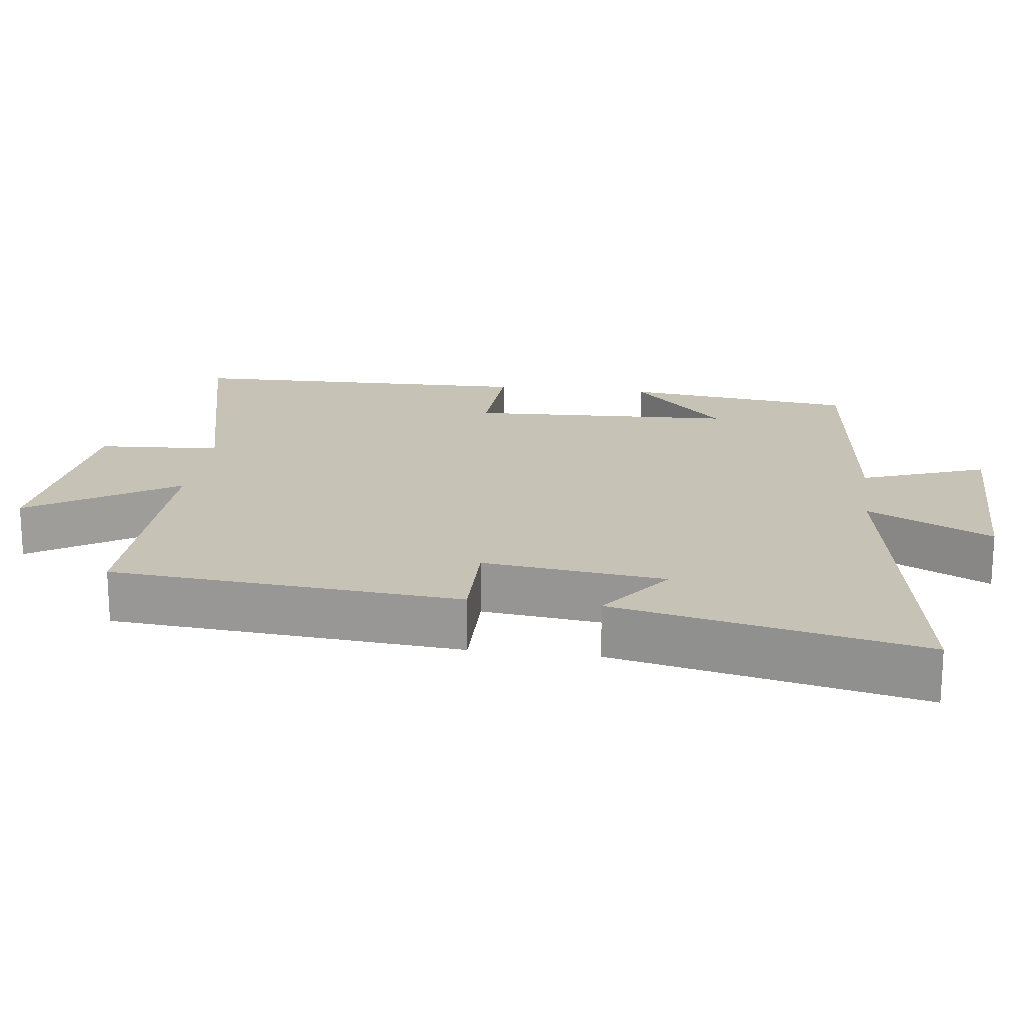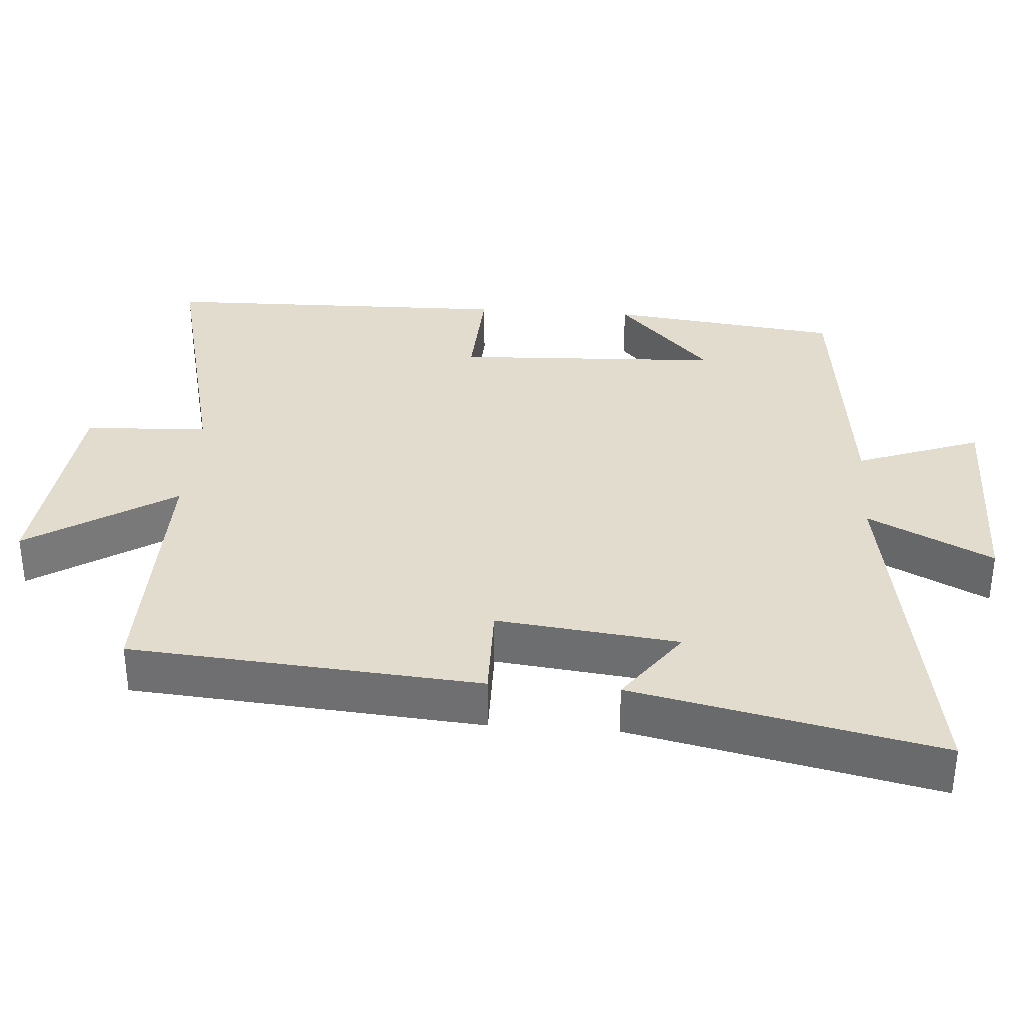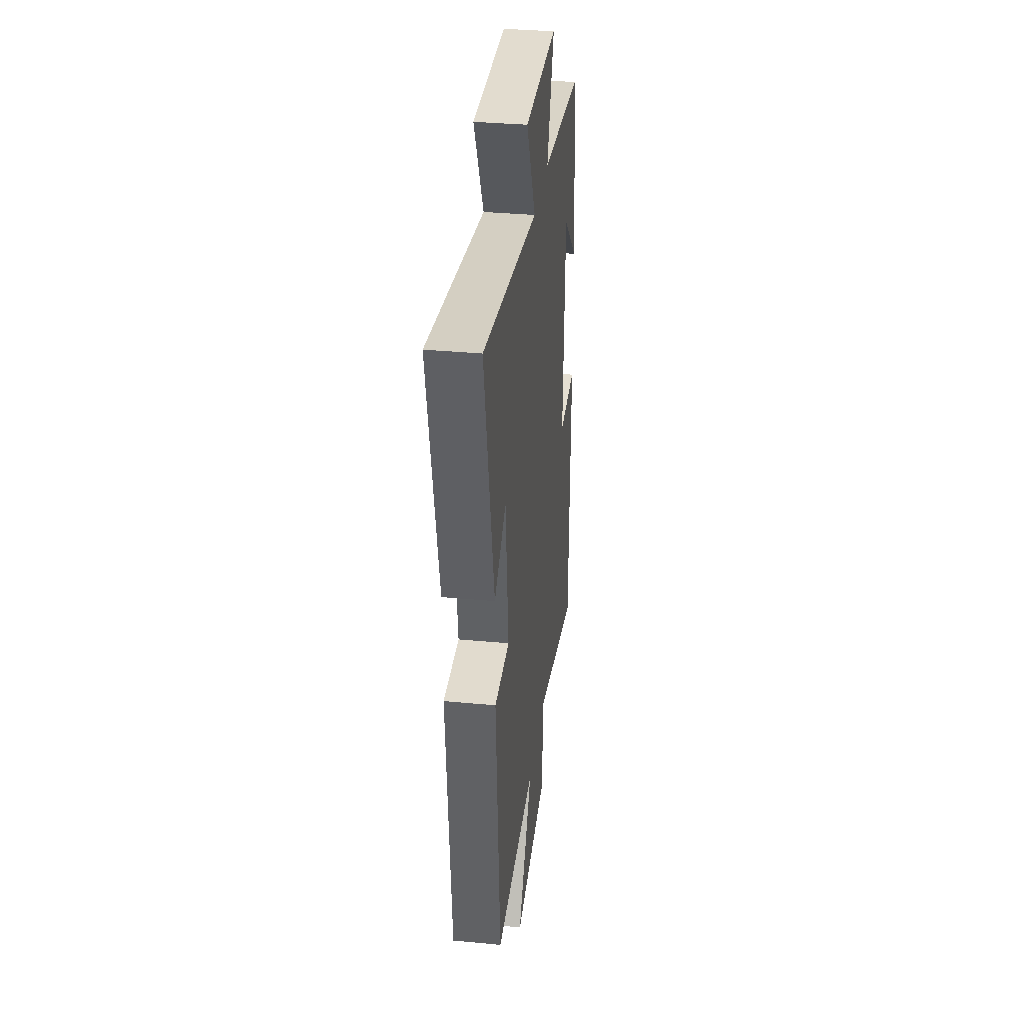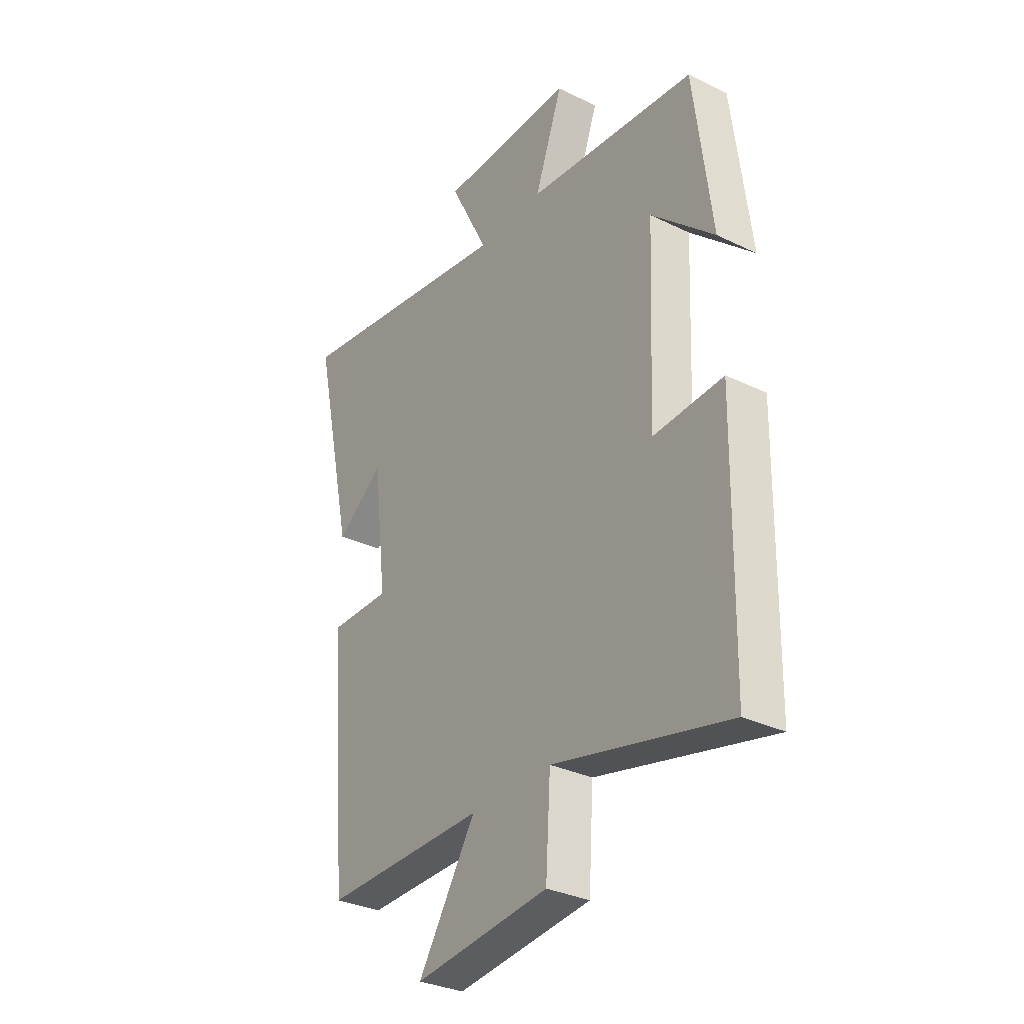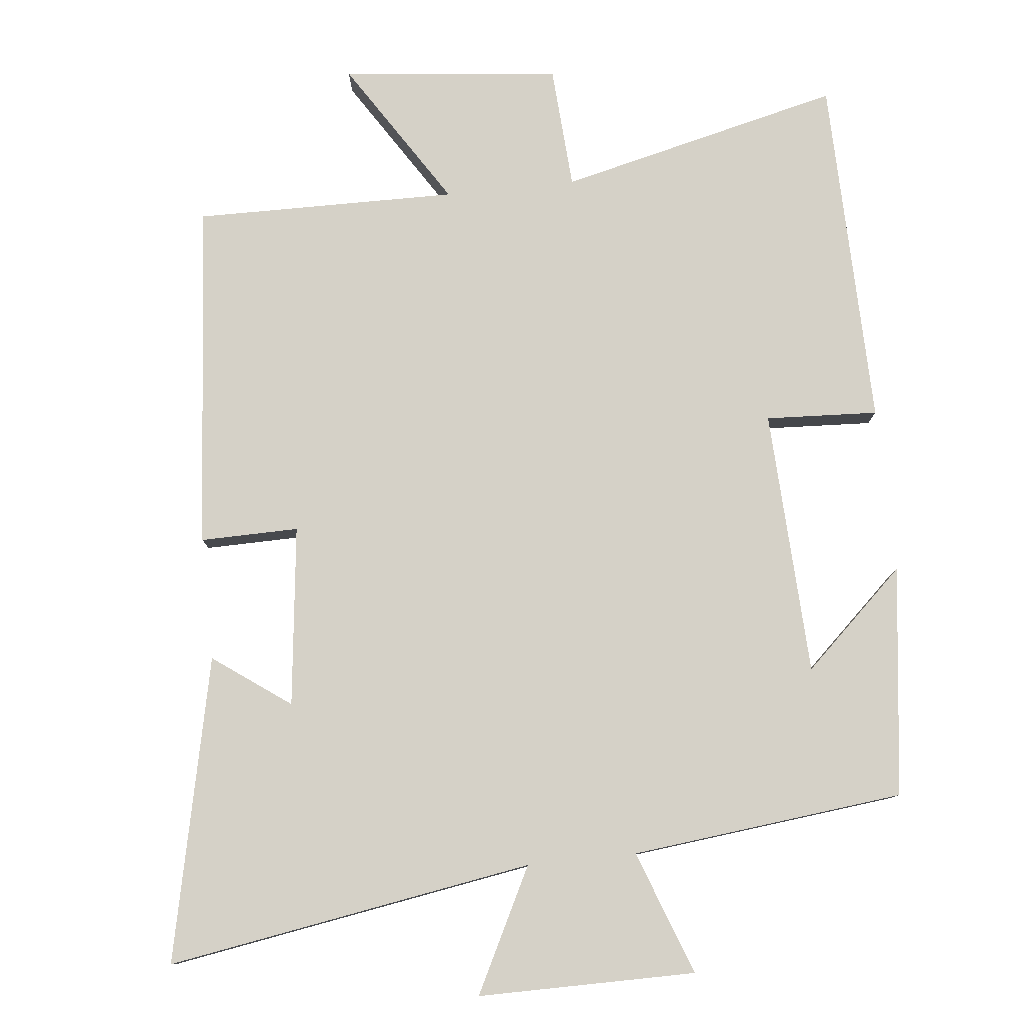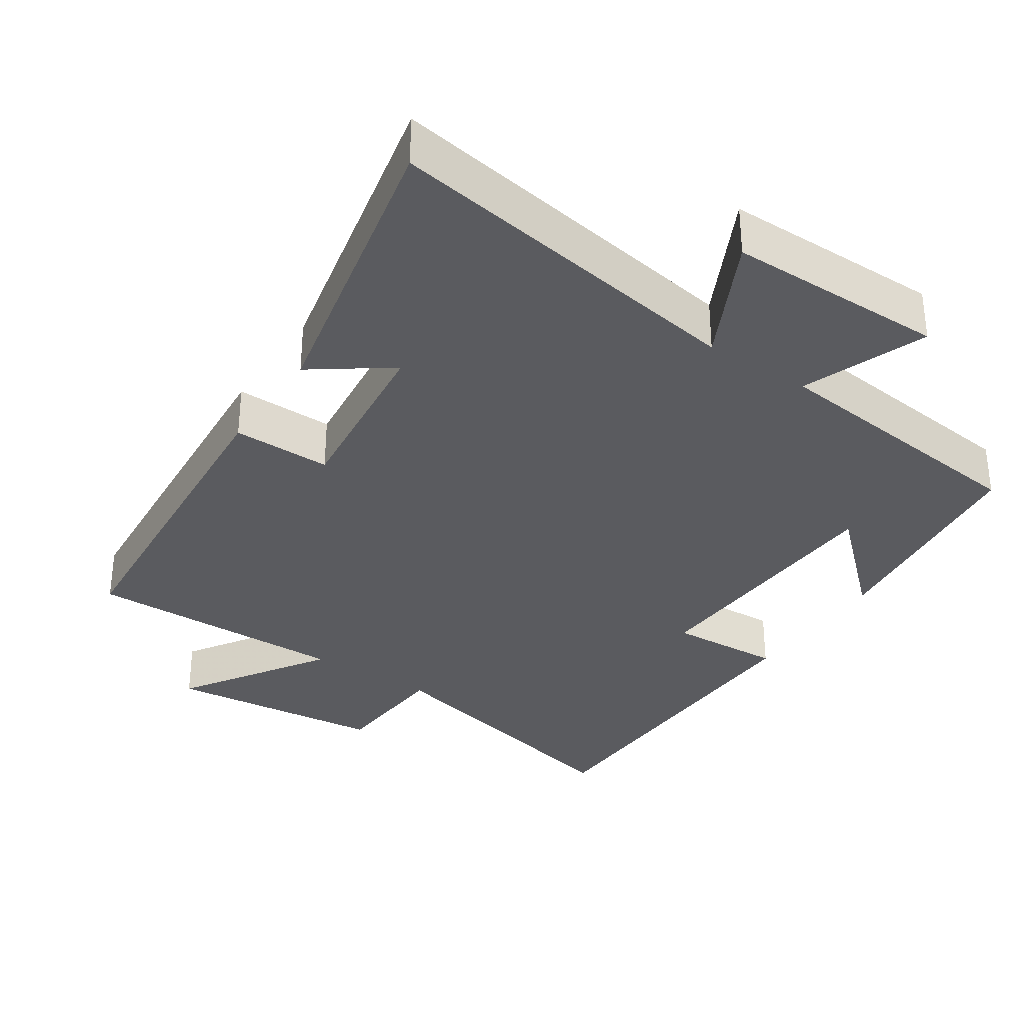
<metadata>
{"format":"obj","ext":"obj","renderer":"f3d","projection":"perspective","resolution":1024,"background":"white","views":[{"elev":18.9,"azim":-82.6,"up":"+Y"},{"elev":34.0,"azim":-85.9,"up":"+Y"},{"elev":34.7,"azim":-82.8,"up":"+Z"},{"elev":-32.1,"azim":55.8,"up":"+Z"},{"elev":79.6,"azim":-6.0,"up":"+Y"},{"elev":-33.2,"azim":-33.8,"up":"+Y"}]}
</metadata>
<code>
v 0.491 0.07 -0.595
v 0.095 0.07 -0.5
v 0.084 0.07 -0.673
v -0.222 0.07 -0.705
v -0.091 0.07 -0.5
v -0.46 0.07 -0.504
v -0.5 0.07 -0.015
v -0.362 0.07 -0.017
v -0.392 0.07 0.237
v -0.5 0.07 0.159
v -0.593 0.07 0.585
v -0.078 0.07 0.5
v -0.166 0.07 0.674
v 0.14 0.07 0.674
v 0.076 0.07 0.5
v 0.46 0.07 0.457
v 0.5 0.07 0.133
v 0.358 0.07 0.265
v 0.342 0.07 -0.109
v 0.5 0.07 -0.101
v 0.491 0 -0.595
v 0.095 0 -0.5
v 0.084 0 -0.673
v -0.222 0 -0.705
v -0.091 0 -0.5
v -0.46 0 -0.504
v -0.5 0 -0.015
v -0.362 0 -0.017
v -0.392 0 0.237
v -0.5 0 0.159
v -0.593 0 0.585
v -0.078 0 0.5
v -0.166 0 0.674
v 0.14 0 0.674
v 0.076 0 0.5
v 0.46 0 0.457
v 0.5 0 0.133
v 0.358 0 0.265
v 0.342 0 -0.109
v 0.5 0 -0.101
f 19 20 1 2
f 18 19 2
f 16 17 18
f 15 16 18
f 15 18 2
f 12 13 14 15
f 12 15 2 3
f 9 10 11 12
f 8 9 12 3
f 5 6 7 8
f 5 8 3
f 3 4 5
f 22 21 40 39
f 22 39 38
f 38 37 36
f 38 36 35
f 22 38 35
f 35 34 33 32
f 23 22 35 32
f 32 31 30 29
f 23 32 29 28
f 28 27 26 25
f 23 28 25
f 25 24 23
f 1 21 22 2
f 2 22 23 3
f 3 23 24 4
f 4 24 25 5
f 5 25 26 6
f 6 26 27 7
f 7 27 28 8
f 8 28 29 9
f 9 29 30 10
f 10 30 31 11
f 11 31 32 12
f 12 32 33 13
f 13 33 34 14
f 14 34 35 15
f 15 35 36 16
f 16 36 37 17
f 17 37 38 18
f 18 38 39 19
f 19 39 40 20
f 20 40 21 1

</code>
